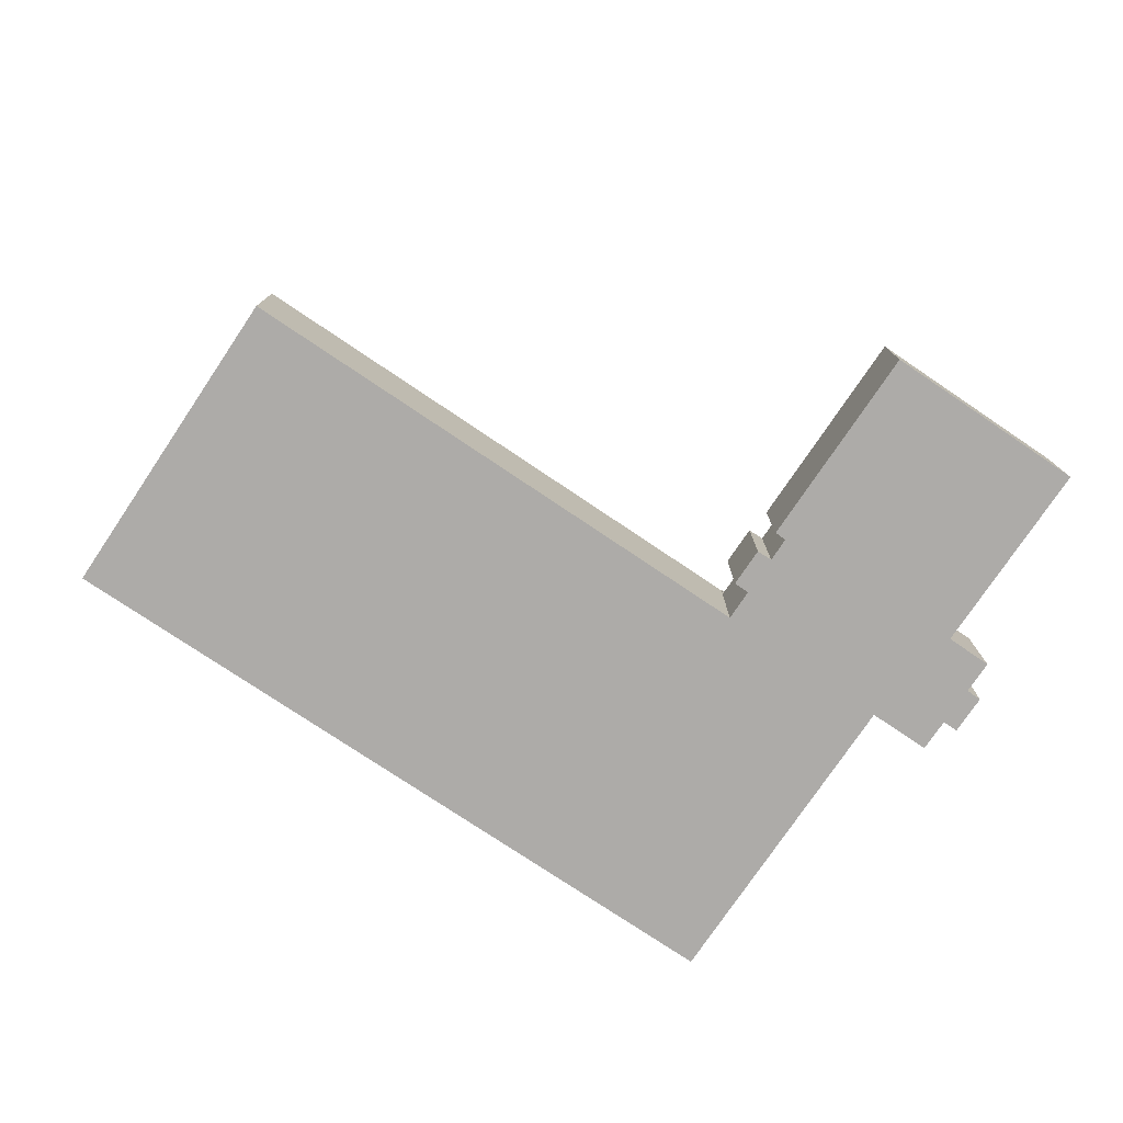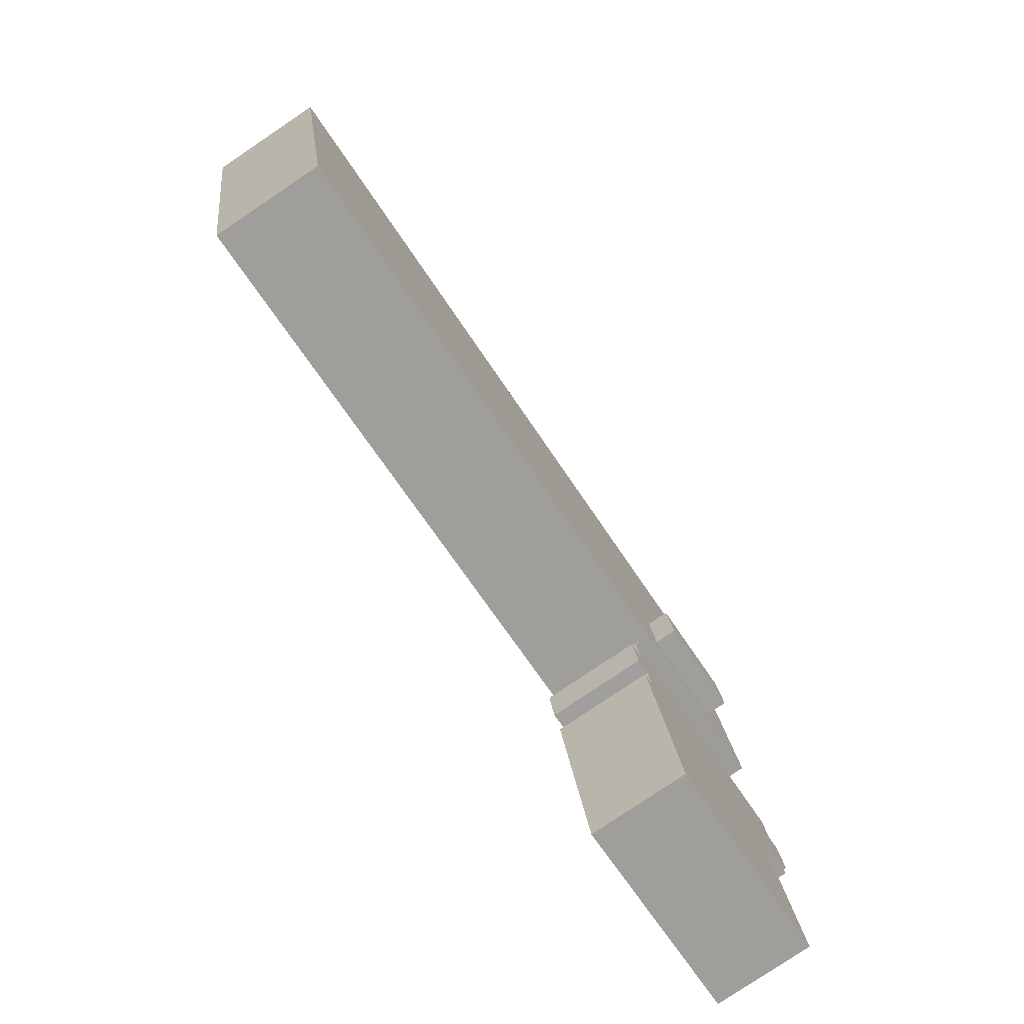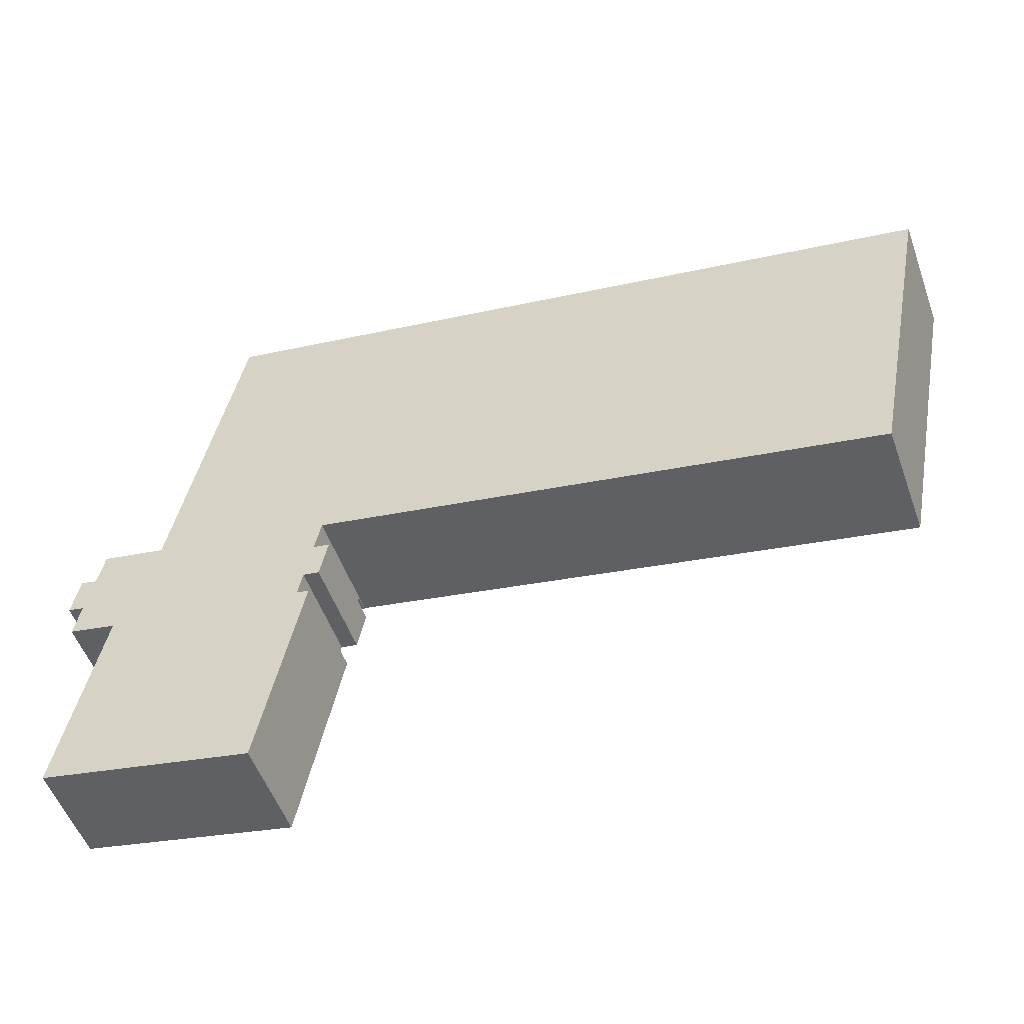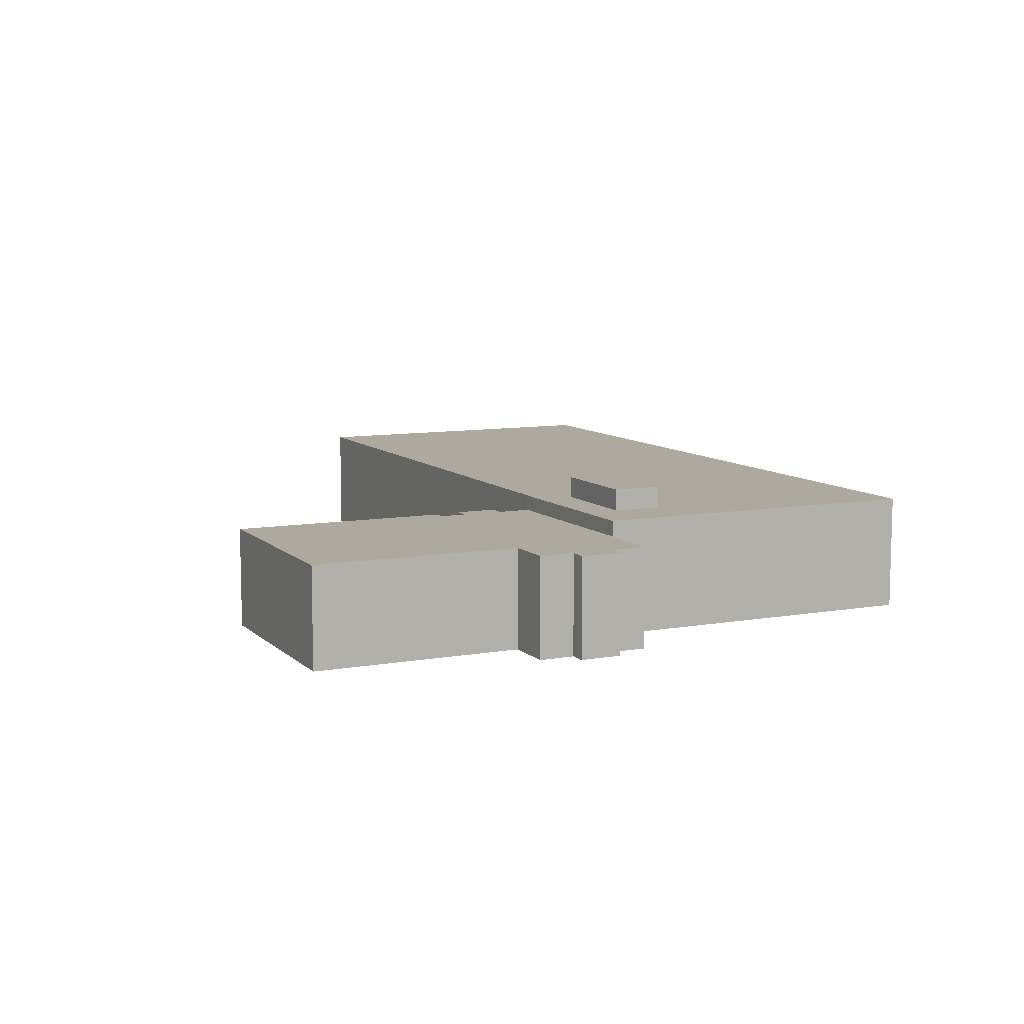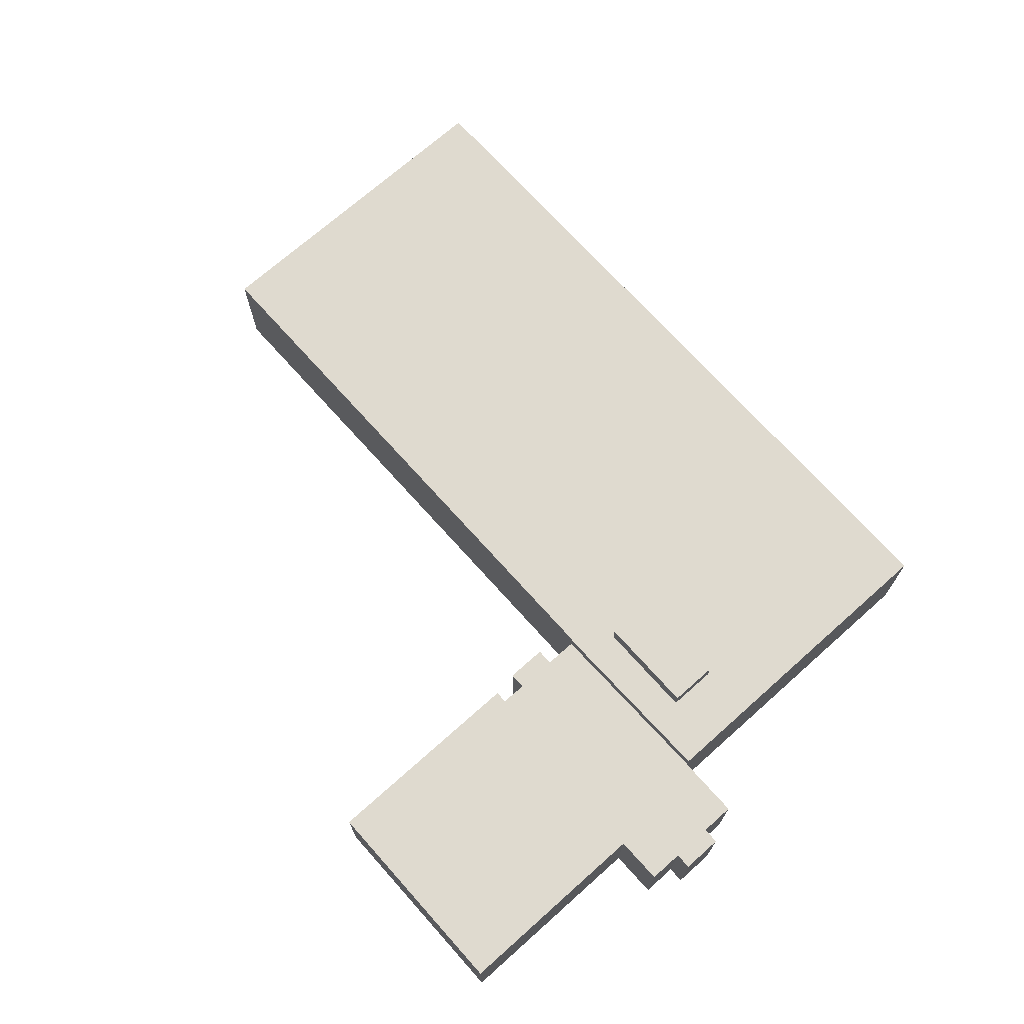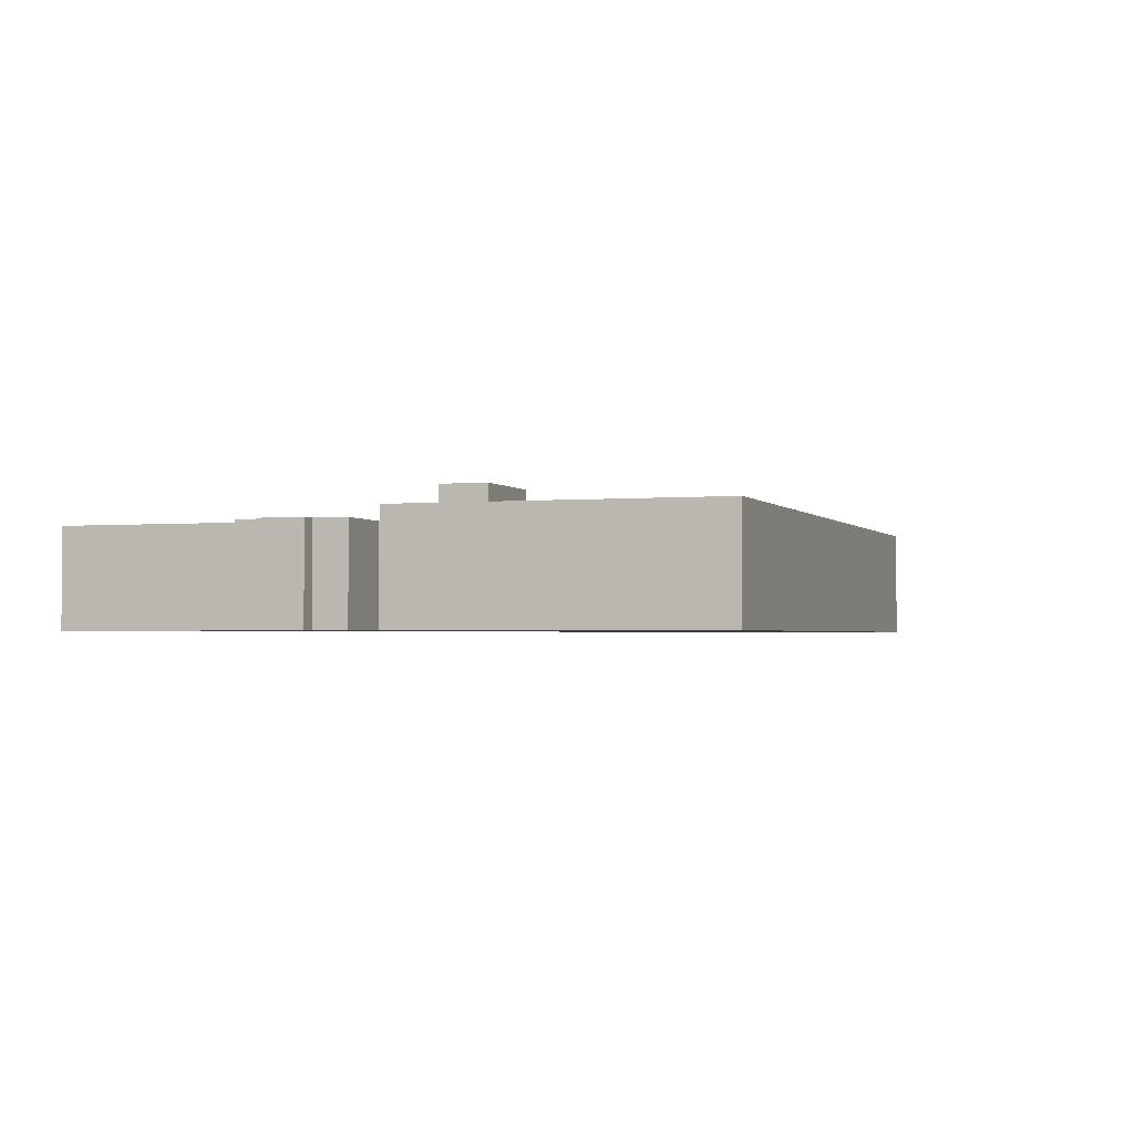
<metadata>
{"format":"obj","ext":"obj","renderer":"f3d","projection":"perspective","resolution":1024,"background":"white","views":[{"elev":-76.5,"azim":157.1,"up":"+Y"},{"elev":-79.6,"azim":123.9,"up":"+Z"},{"elev":-52.8,"azim":19.6,"up":"+Z"},{"elev":9.1,"azim":-104.3,"up":"+Y"},{"elev":70.8,"azim":-120.7,"up":"+Y"},{"elev":-1.9,"azim":-60.3,"up":"+Y"}]}
</metadata>
<code>
v  18.4 6.92 -3.629
v  19.54 2.35e-16 -3.838
v  18.4 2.222e-16 -3.629
v  19.54 6.92 -3.838
v  1.124 6.92 -0.238
v  0.66 1.609e-16 -2.627
v  1.124 1.457e-17 -0.238
v  0.66 6.92 -2.627
v  15.05 -1.619e-15 26.44
v  11.16 8 27.2
v  11.16 -1.666e-15 27.2
v  15.05 8 26.44
v  17.05 -1.595e-15 26.05
v  17.05 8 26.05
v  17.95 9.49 4.386
v  18.61 8 7.76
v  17.95 8 4.386
v  18.61 9.49 7.76
v  63.65 8 16.97
v  57.44 -1.113e-15 18.18
v  63.65 -1.039e-15 16.97
v  57.44 8 18.18
v  20.09 6.92 -1.017
v  18.94 4.831e-17 -0.789
v  20.09 6.227e-17 -1.017
v  18.94 6.92 -0.789
v  18.75 6.92 -6.469
v  16.03 1.248e-15 -20.38
v  16.03 6.92 -20.38
v  18.92 6.92 -5.569
v  18.75 3.961e-16 -6.469
v  18.92 3.41e-16 -5.569
v  56.11 8 18.44
v  54.73 -1.146e-15 18.71
v  56.11 -1.129e-15 18.44
v  54.73 8 18.71
v  0.556 6.92 2.821
v  0 0 0
v  0.556 -1.727e-16 2.821
v  0 6.92 4.237e-16
v  1.68 6.92 2.602
v  3.982 6.92 -3.304
v  2.145 6.92 4.981
v  6.651 6.92 4.097
v  3.931 6.92 -3.569
v  1.222 6.92 -17.48
v  6.659 6.92 4.135
v  10.54 6.92 3.31
v  17.45 6.92 1.839
v  18.07 6.92 -5.395
v  19.38 6.92 1.428
v  11.01 9.49 5.738
v  11.01 8 5.738
v  11.67 9.49 9.112
v  1.68 -1.593e-16 2.602
v  2.145 -3.05e-16 4.981
v  11.67 8 9.112
v  3.982 2.023e-16 -3.304
v  21.98 -1.536e-15 25.09
v  19.76 8 25.52
v  19.76 -1.563e-15 25.52
v  21.98 8 25.09
v  25.12 -1.499e-15 24.48
v  25.12 8 24.48
v  35.82 -1.371e-15 22.39
v  35.82 8 22.39
v  37.21 -1.355e-15 22.12
v  37.21 8 22.12
v  38.53 -1.339e-15 21.87
v  38.53 8 21.87
v  59.1 8 -6.275
v  59.1 3.842e-16 -6.275
v  20.58 -7.636e-17 1.247
v  18.44 -1.579e-15 25.78
v  19.39 -9.056e-17 1.479
v  19.38 -8.744e-17 1.428
v  18.07 3.303e-16 -5.395
v  7.778 -6.044e-16 9.871
v  6.718 -2.717e-16 4.437
v  6.659 -2.532e-16 4.135
v  6.651 -2.509e-16 4.097
v  1.222 1.071e-15 -17.48
v  7.119 -3.978e-16 6.497
v  7.099 -3.916e-16 6.395
v  3.931 2.185e-16 -3.569
v  7.099 8 6.395
v  7.119 8 6.497
v  7.778 8 9.871
v  6.718 8 4.437
v  6.659 8 4.135
v  18.44 8 25.78
v  20.58 8 1.247
v  19.39 8 1.479
v  10.54 8 3.31
v  17.45 8 1.839
v  19.38 8 1.428
g defaultobject
f 1 2 3
f 2 1 4
f 5 6 7
f 6 5 8
f 9 10 11
f 10 9 12
f 12 9 13
f 12 13 14
f 15 16 17
f 16 15 18
f 19 20 21
f 20 19 22
f 23 24 25
f 24 23 26
f 27 28 29
f 28 27 30
f 28 30 31
f 31 30 32
f 33 34 35
f 34 33 36
f 37 38 39
f 38 37 40
f 37 5 40
f 5 37 41
f 5 42 8
f 42 5 41
f 42 41 43
f 42 43 44
f 45 29 46
f 29 45 42
f 29 42 44
f 29 44 47
f 29 47 48
f 29 48 49
f 29 49 50
f 50 49 1
f 1 49 26
f 26 49 51
f 26 4 1
f 4 26 23
f 50 27 29
f 27 50 30
f 52 17 53
f 17 52 15
f 54 15 52
f 15 54 18
f 43 55 56
f 55 43 41
f 18 57 16
f 57 18 54
f 8 58 6
f 58 8 42
f 59 60 61
f 60 59 62
f 62 59 63
f 62 63 64
f 64 63 65
f 64 65 66
f 66 65 67
f 66 67 68
f 68 67 69
f 68 69 70
f 70 69 34
f 70 34 36
f 71 21 72
f 21 71 19
f 54 53 57
f 53 54 52
f 38 7 39
f 55 58 56
f 58 55 6
f 6 55 7
f 7 55 39
f 20 72 21
f 72 20 35
f 72 35 34
f 72 34 69
f 72 69 73
f 73 69 67
f 73 67 65
f 73 65 63
f 73 63 59
f 73 59 61
f 73 61 74
f 73 74 13
f 73 13 9
f 73 9 11
f 73 11 75
f 75 11 76
f 76 11 24
f 24 11 2
f 2 11 3
f 3 11 77
f 77 11 78
f 77 78 28
f 28 78 79
f 28 79 80
f 28 80 81
f 28 81 82
f 79 78 83
f 79 83 84
f 82 81 85
f 85 81 58
f 58 81 56
f 77 31 32
f 31 77 28
f 2 25 24
f 50 3 77
f 3 50 1
f 83 86 84
f 86 83 78
f 86 78 87
f 87 78 88
f 88 78 11
f 88 11 10
f 80 44 81
f 44 80 79
f 44 79 47
f 47 79 89
f 47 89 90
f 41 39 55
f 39 41 37
f 91 13 74
f 13 91 14
f 46 28 82
f 28 46 29
f 92 75 93
f 75 92 73
f 73 92 71
f 73 71 72
f 86 79 84
f 79 86 89
f 44 56 81
f 56 44 43
f 89 94 90
f 94 89 86
f 94 86 95
f 95 86 87
f 95 87 88
f 95 88 96
f 96 88 93
f 93 88 92
f 92 88 71
f 71 88 10
f 71 10 91
f 71 91 36
f 71 36 19
f 91 10 12
f 91 12 14
f 36 91 66
f 66 91 60
f 66 60 62
f 66 62 64
f 36 66 68
f 36 68 70
f 19 36 22
f 22 36 33
f 30 77 32
f 77 30 50
f 4 25 2
f 25 4 23
f 60 74 61
f 74 60 91
f 22 35 20
f 35 22 33
f 94 47 90
f 47 94 48
f 48 94 95
f 48 95 49
f 49 95 96
f 49 96 51
f 40 7 38
f 7 40 5
f 75 96 93
f 96 75 51
f 51 75 26
f 26 75 24
f 24 75 76
f 85 46 82
f 46 85 58
f 46 58 45
f 45 58 42

</code>
